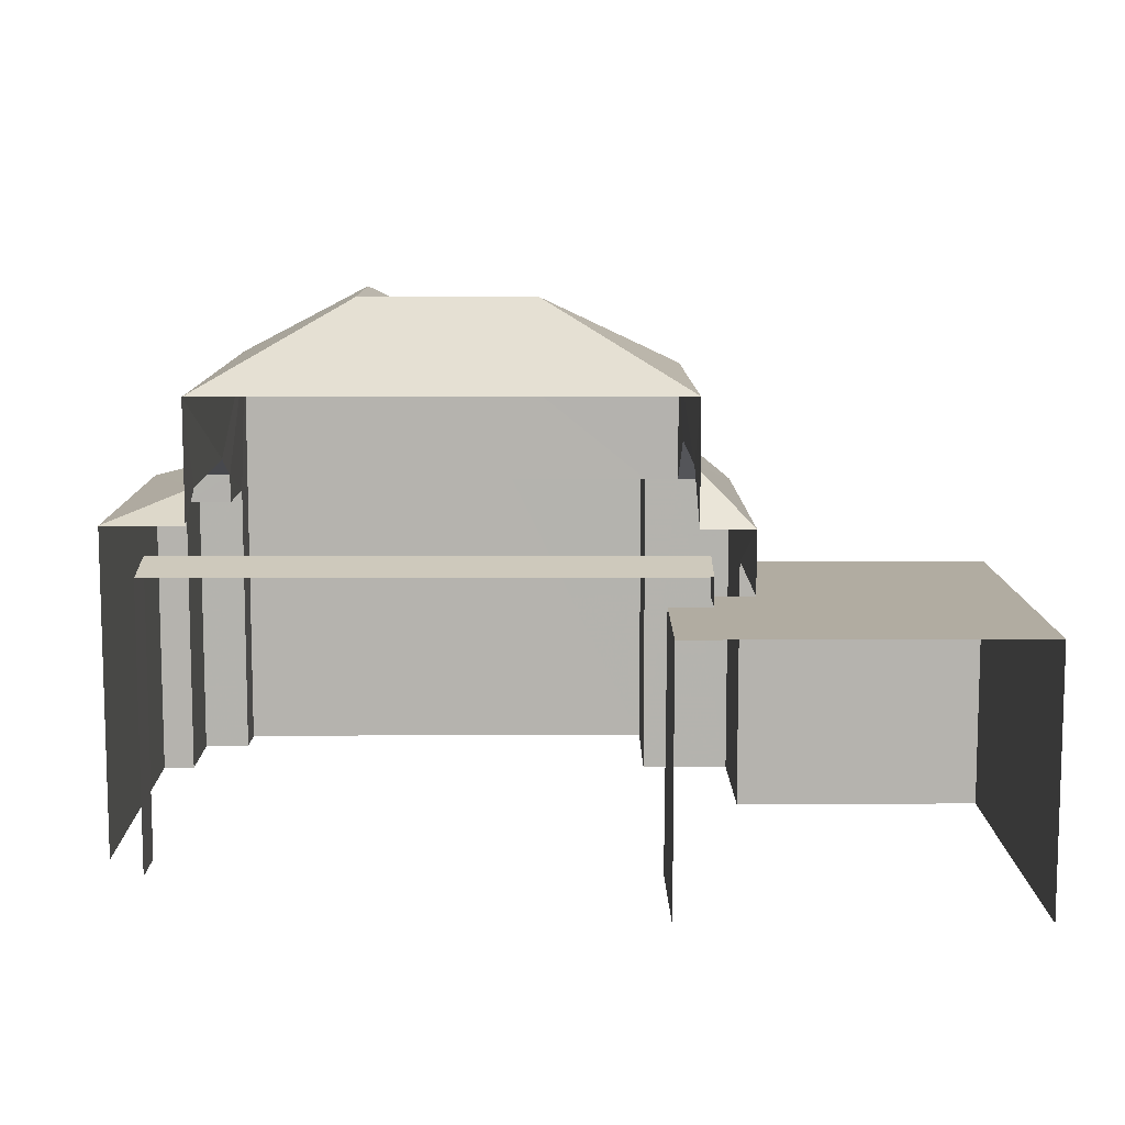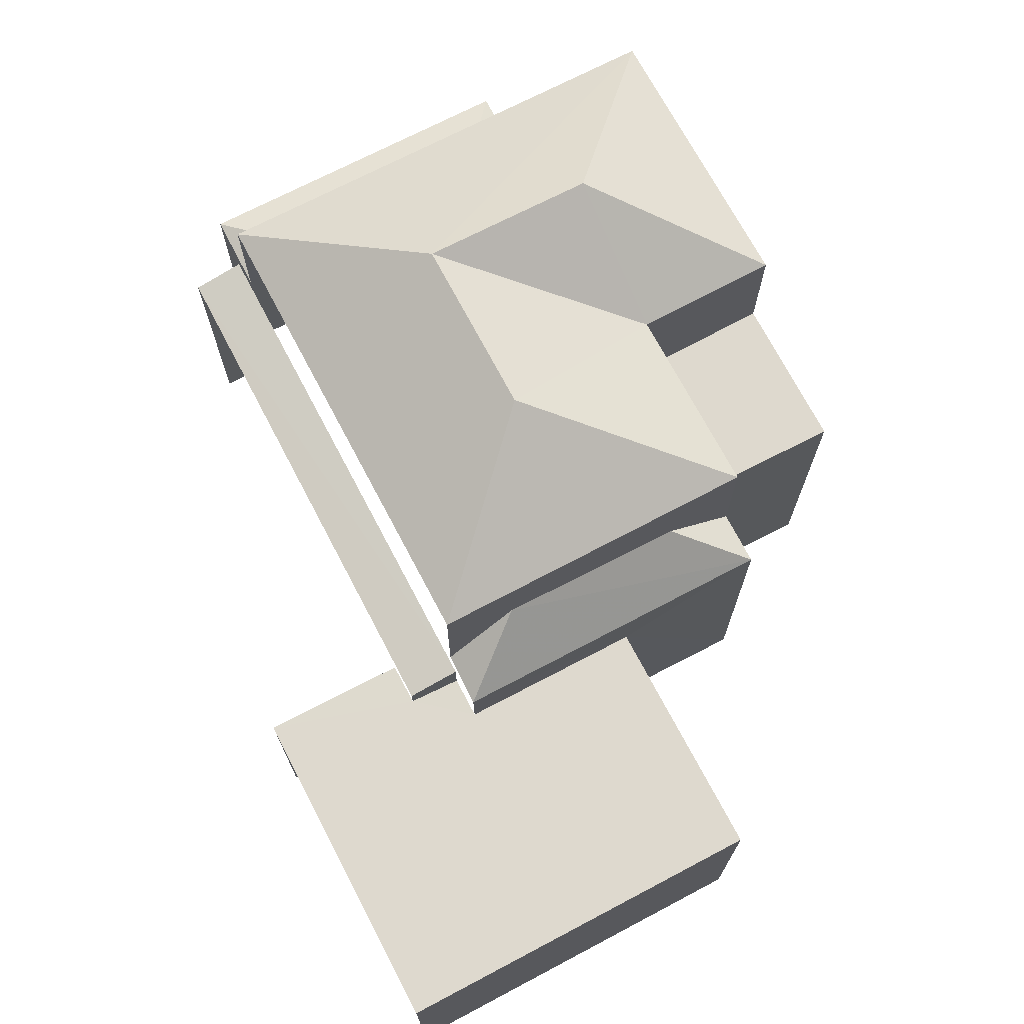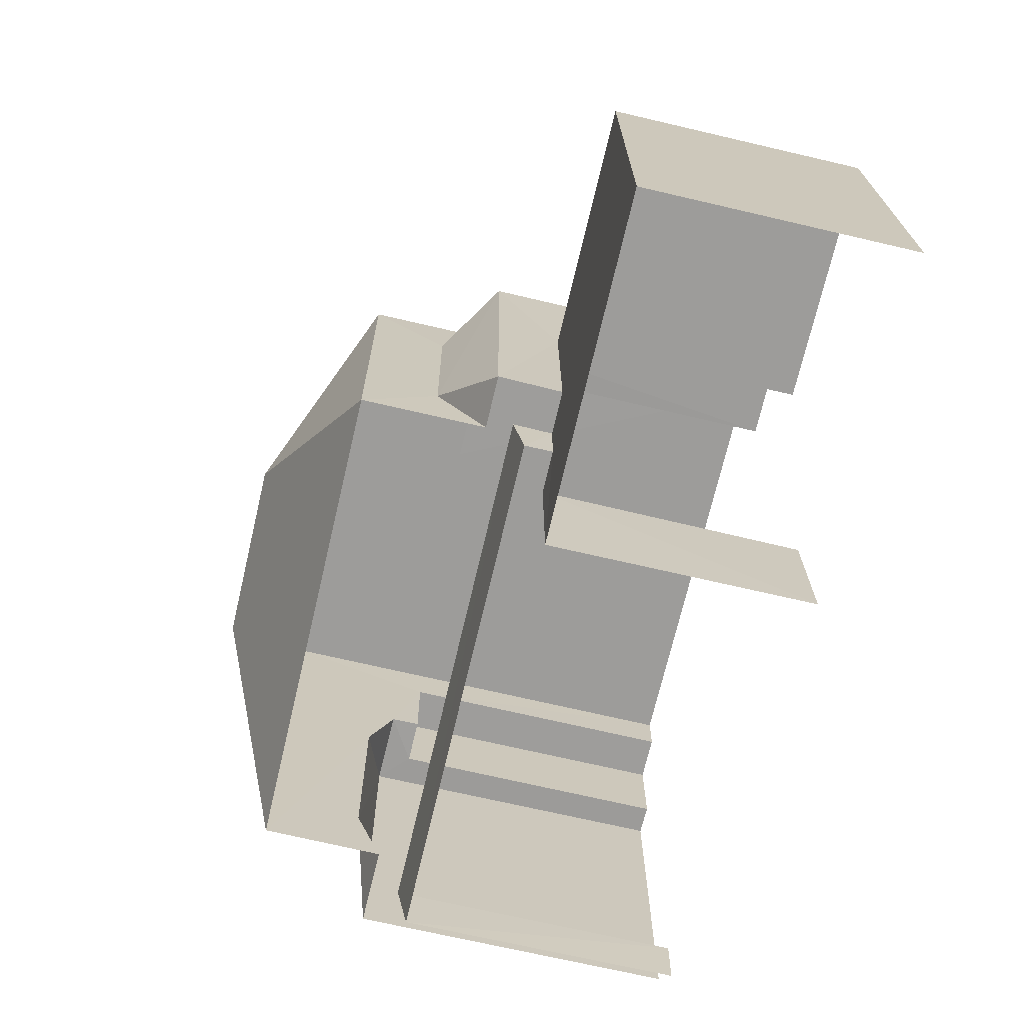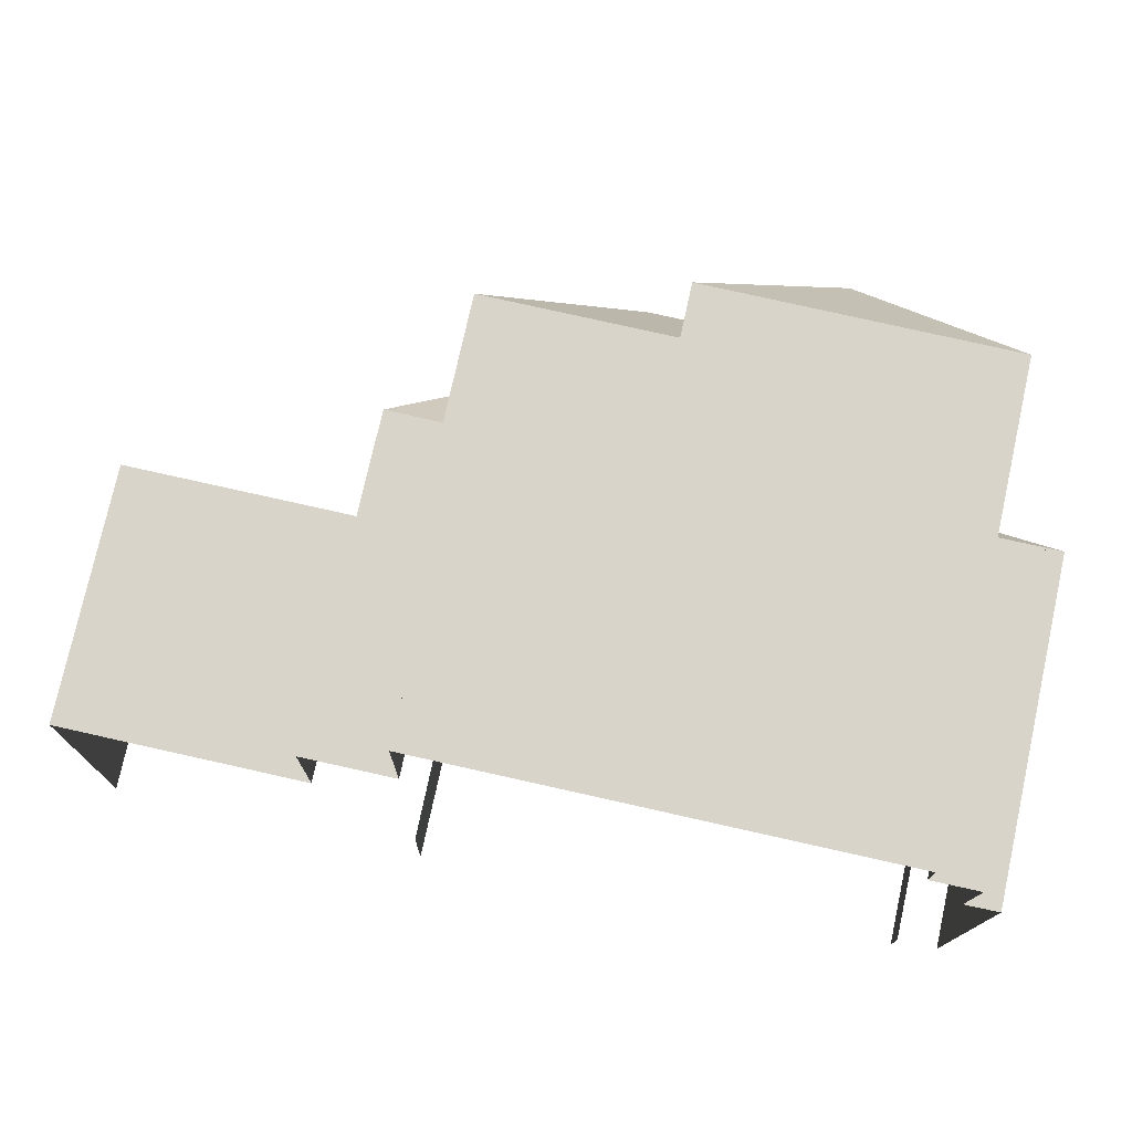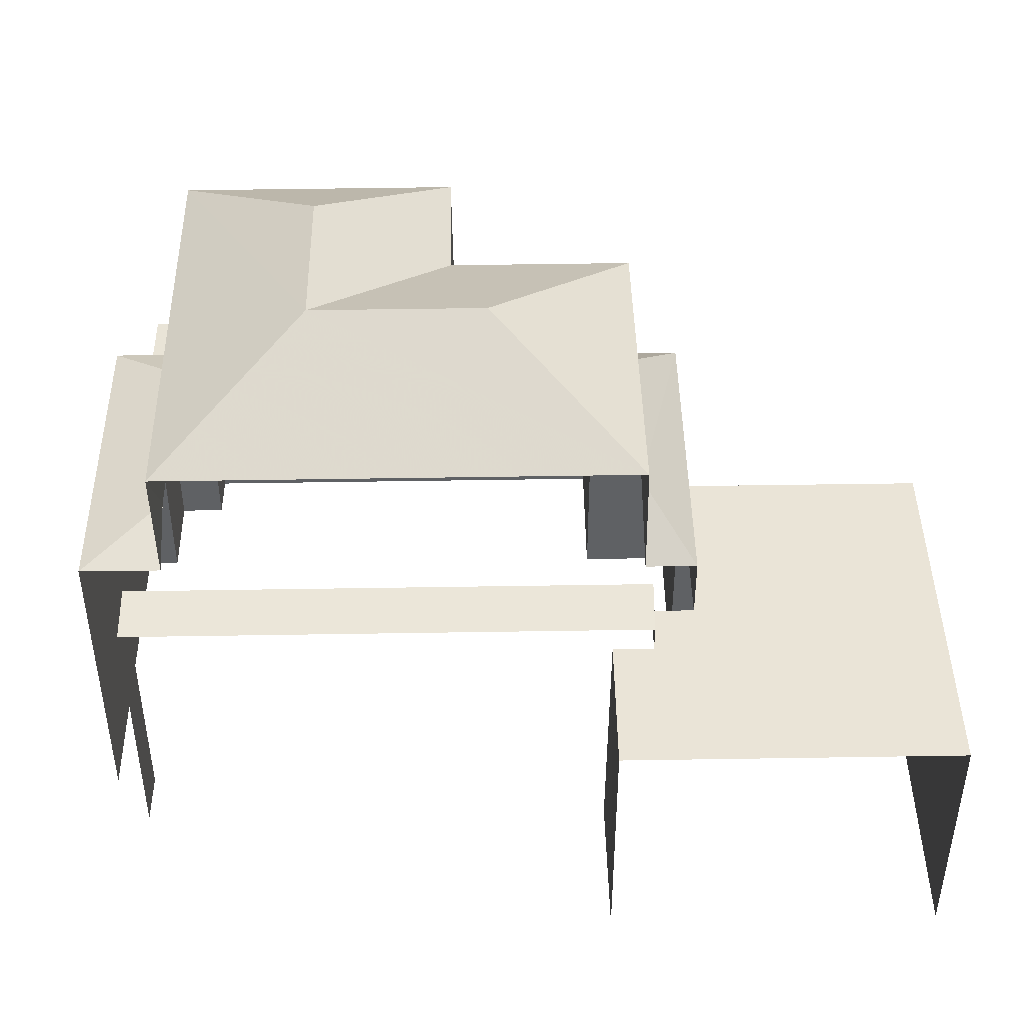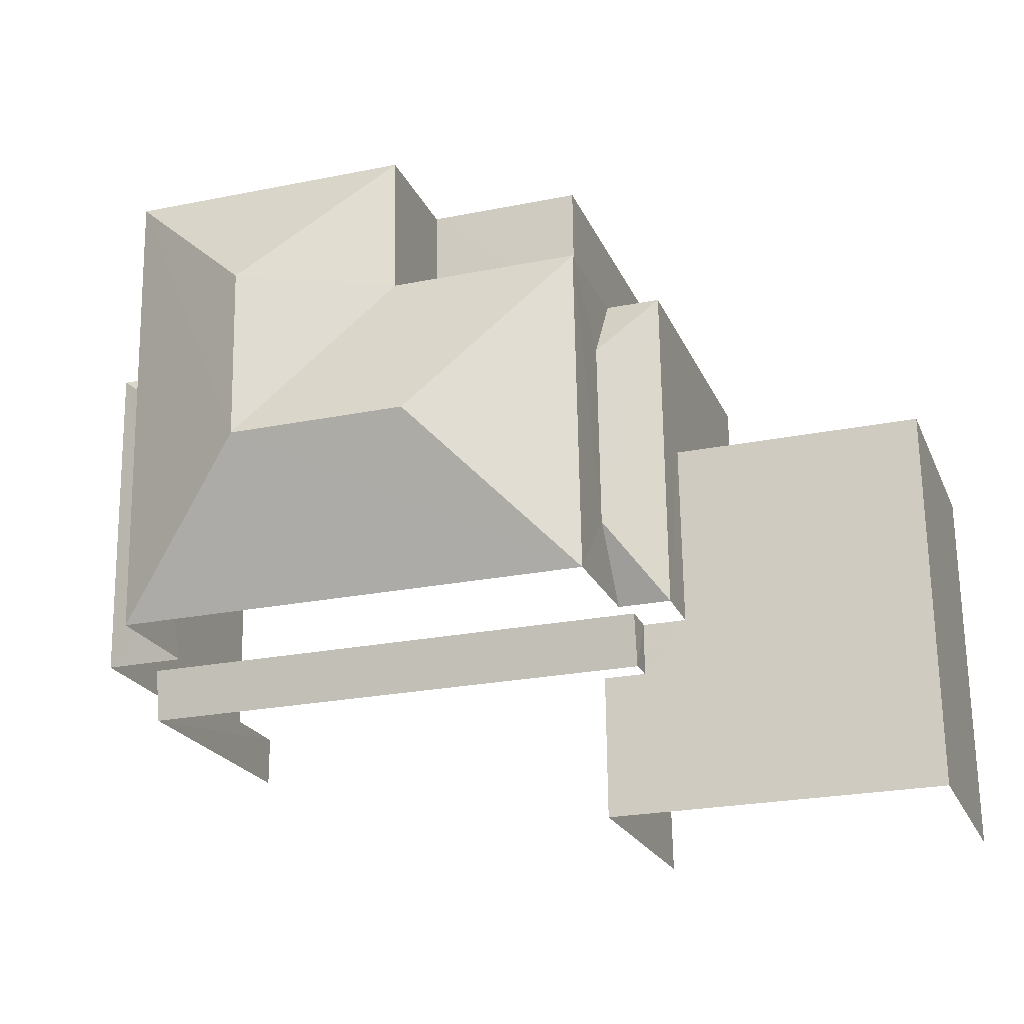
<metadata>
{"format":"obj","ext":"obj","renderer":"f3d","projection":"perspective","resolution":1024,"background":"white","views":[{"elev":10.2,"azim":0.3,"up":"+Z"},{"elev":71.4,"azim":63.2,"up":"+Z"},{"elev":-69.3,"azim":76.8,"up":"+Y"},{"elev":75.8,"azim":-167.5,"up":"+Y"},{"elev":-46.3,"azim":0.2,"up":"+Y"},{"elev":-21.2,"azim":18.5,"up":"+Y"}]}
</metadata>
<code>
v -3.141e+05 4.158e+04 45.83
v -3.141e+05 4.158e+04 45.83
v -3.141e+05 4.158e+04 45.83
v -3.141e+05 4.158e+04 45.83
v -3.141e+05 4.158e+04 45.82
v -3.141e+05 4.158e+04 45.83
v -3.141e+05 4.159e+04 45.83
v -3.141e+05 4.159e+04 45.83
v -3.141e+05 4.159e+04 45.83
v -3.141e+05 4.159e+04 45.83
v -3.141e+05 4.159e+04 45.83
v -3.141e+05 4.159e+04 45.83
v -3.141e+05 4.159e+04 45.83
v -3.141e+05 4.159e+04 45.83
v -3.141e+05 4.159e+04 45.83
v -3.141e+05 4.159e+04 45.83
v -3.141e+05 4.159e+04 53.04
v -3.141e+05 4.158e+04 52.05
v -3.141e+05 4.158e+04 52.05
v -3.141e+05 4.159e+04 56.07
v -3.141e+05 4.158e+04 54.48
v -3.141e+05 4.159e+04 54.48
v -3.141e+05 4.159e+04 52.05
v -3.141e+05 4.159e+04 53.04
v -3.141e+05 4.159e+04 56.07
v -3.141e+05 4.159e+04 54.48
v -3.141e+05 4.159e+04 54.48
v -3.141e+05 4.159e+04 52.64
v -3.141e+05 4.158e+04 52.13
v -3.141e+05 4.158e+04 52.13
v -3.141e+05 4.159e+04 52.05
v -3.141e+05 4.158e+04 50.81
v -3.141e+05 4.158e+04 50.8
v -3.141e+05 4.159e+04 50.81
v -3.141e+05 4.159e+04 50.81
v -3.141e+05 4.158e+04 50.81
v -3.141e+05 4.158e+04 50.81
v -3.141e+05 4.158e+04 50.81
v -3.141e+05 4.158e+04 50.81
v -3.141e+05 4.159e+04 52.14
v -3.141e+05 4.159e+04 52.65
v -3.141e+05 4.159e+04 56.07
v -3.141e+05 4.158e+04 54.48
v -3.141e+05 4.159e+04 54.48
v -3.141e+05 4.159e+04 51.56
v -3.141e+05 4.159e+04 51.56
v -3.141e+05 4.159e+04 51.56
v -3.141e+05 4.159e+04 51.56
v -3.141e+05 4.159e+04 52.06
v -3.141e+05 4.159e+04 52.06
v -3.141e+05 4.159e+04 52.06
v -3.141e+05 4.159e+04 52.06
v -3.141e+05 4.158e+04 51.57
v -3.141e+05 4.158e+04 51.57
v -3.141e+05 4.158e+04 51.35
v -3.141e+05 4.158e+04 51.35
v -3.141e+05 4.159e+04 52.14
f 1 2 3
f 4 1 5
f 6 7 8
f 6 8 3
f 9 5 1
f 8 10 11
f 11 12 13
f 14 9 1
f 15 16 14
f 15 11 13
f 3 15 1
f 3 8 15
f 8 11 15
f 15 14 1
f 18 21 30
f 19 18 53
f 19 53 32
f 21 43 30
f 32 53 39
f 6 3 54
f 6 54 29
f 54 30 29
f 54 53 30
f 18 30 53
f 37 4 5
f 33 37 5
f 2 38 55
f 55 38 56
f 2 1 38
f 56 38 36
f 17 18 19
f 20 21 22
f 17 19 23
f 24 17 23
f 25 26 27
f 28 29 30
f 31 24 23
f 32 33 34
f 34 35 32
f 36 37 33
f 38 37 36
f 39 36 32
f 32 36 33
f 28 40 29
f 28 41 40
f 42 21 20
f 42 43 21
f 27 43 42
f 25 27 42
f 44 26 25
f 42 44 25
f 45 46 47
f 45 48 46
f 49 50 51
f 52 49 51
f 53 54 55
f 56 53 55
f 57 40 41
f 20 44 42
f 20 22 44
f 27 51 12
f 12 51 13
f 27 26 51
f 13 51 50
f 39 53 56
f 36 39 56
f 34 5 9
f 34 33 5
f 52 26 44
f 52 51 26
f 14 16 35
f 16 23 35
f 35 19 32
f 35 23 19
f 11 10 47
f 46 11 47
f 35 34 9
f 14 35 9
f 40 7 6
f 29 40 6
f 8 47 10
f 8 45 47
f 43 28 30
f 11 46 12
f 41 43 27
f 46 27 12
f 41 28 43
f 48 57 46
f 57 41 27
f 46 57 27
f 17 22 21
f 21 18 17
f 31 22 24
f 24 22 17
f 23 16 31
f 16 15 31
f 31 49 22
f 22 49 44
f 44 49 52
f 31 15 49
f 38 4 37
f 38 1 4
f 50 15 13
f 50 49 15
f 8 7 45
f 7 40 45
f 45 57 48
f 45 40 57
f 3 2 55
f 54 3 55

</code>
